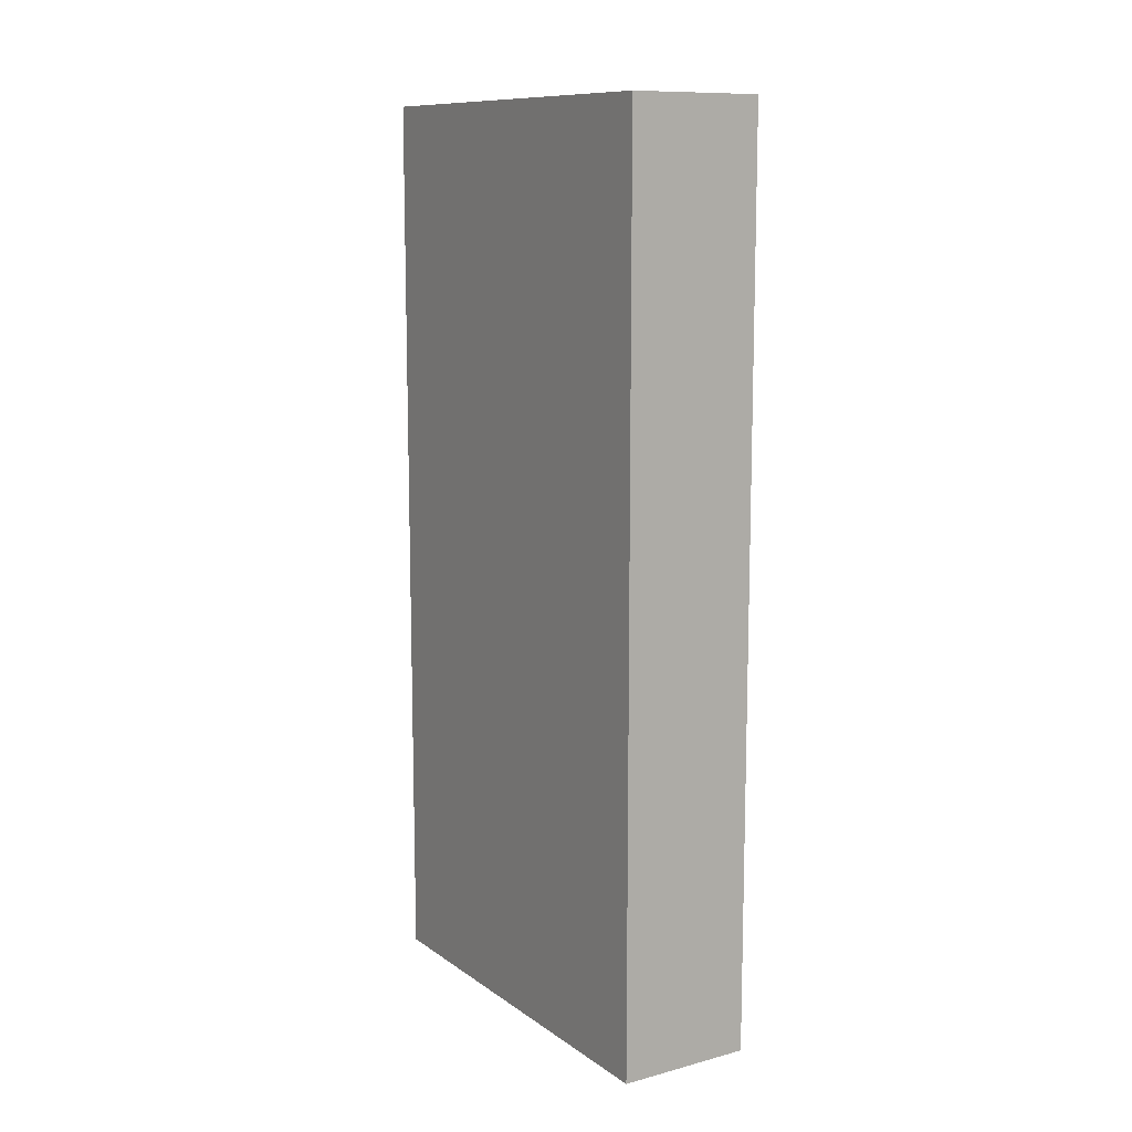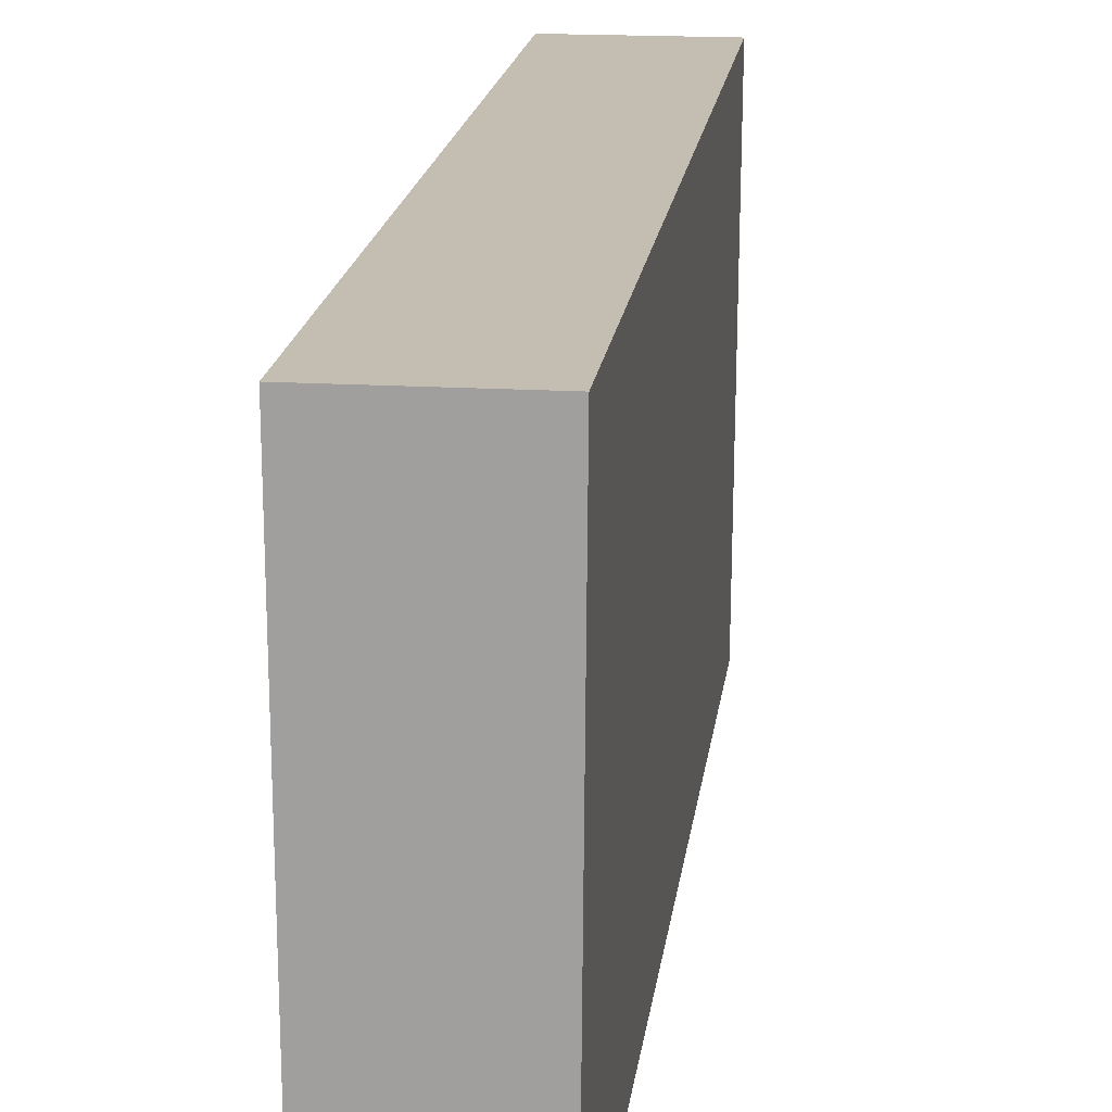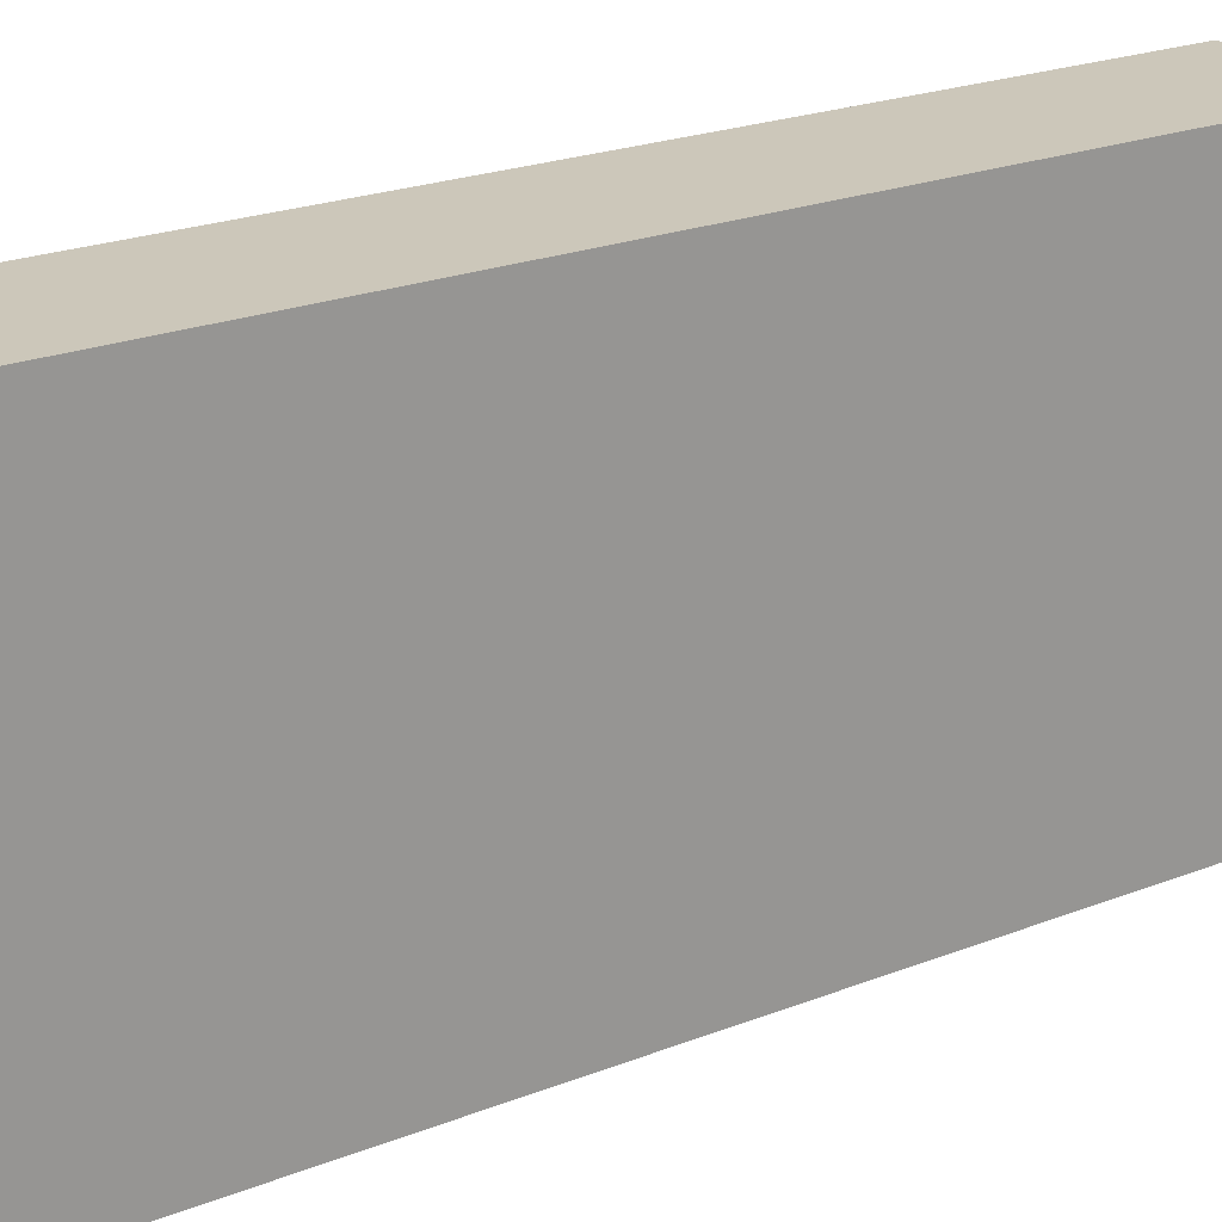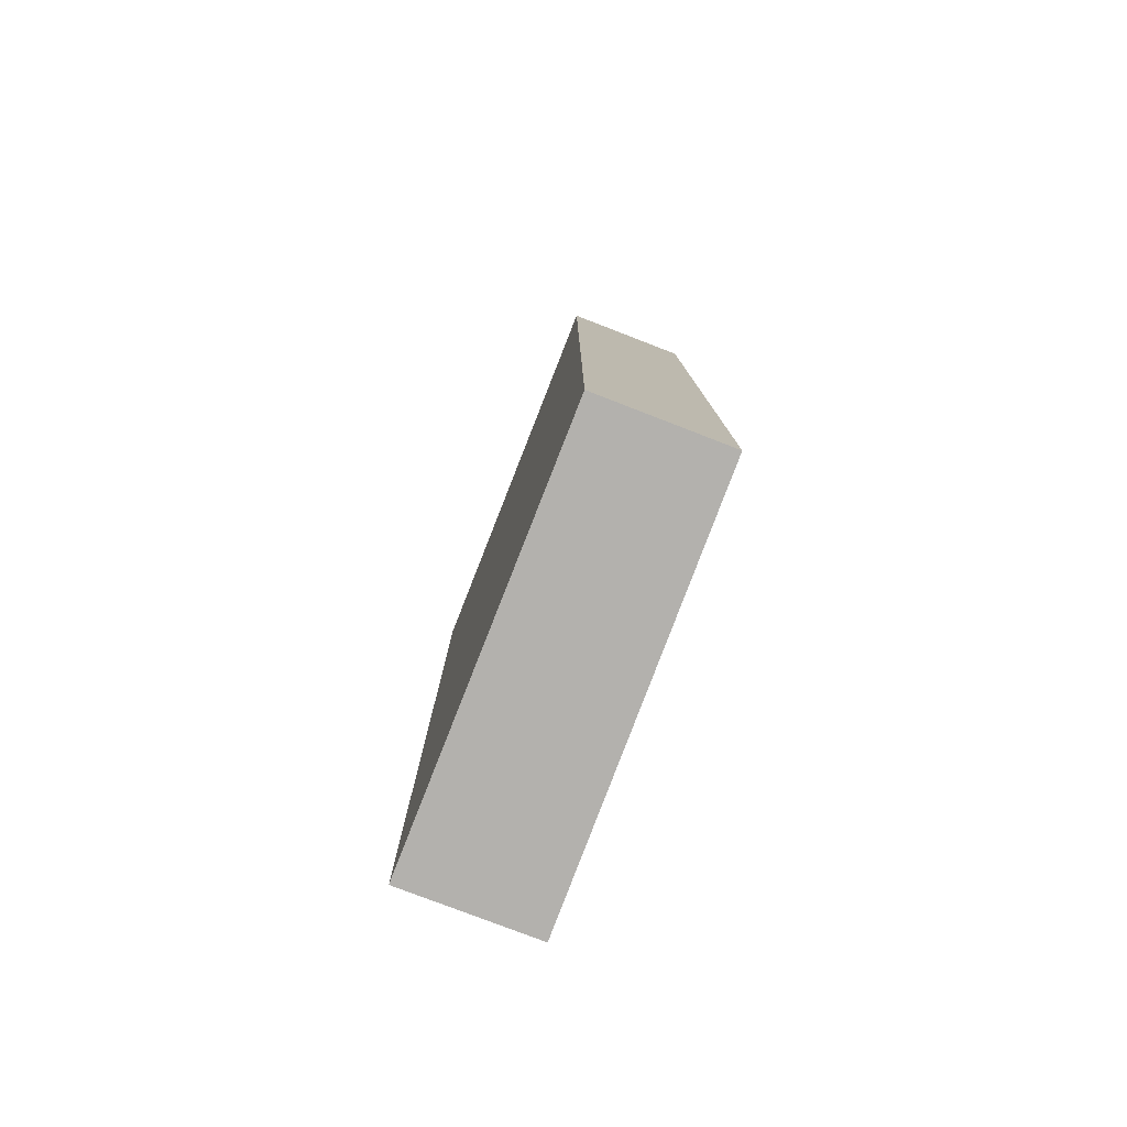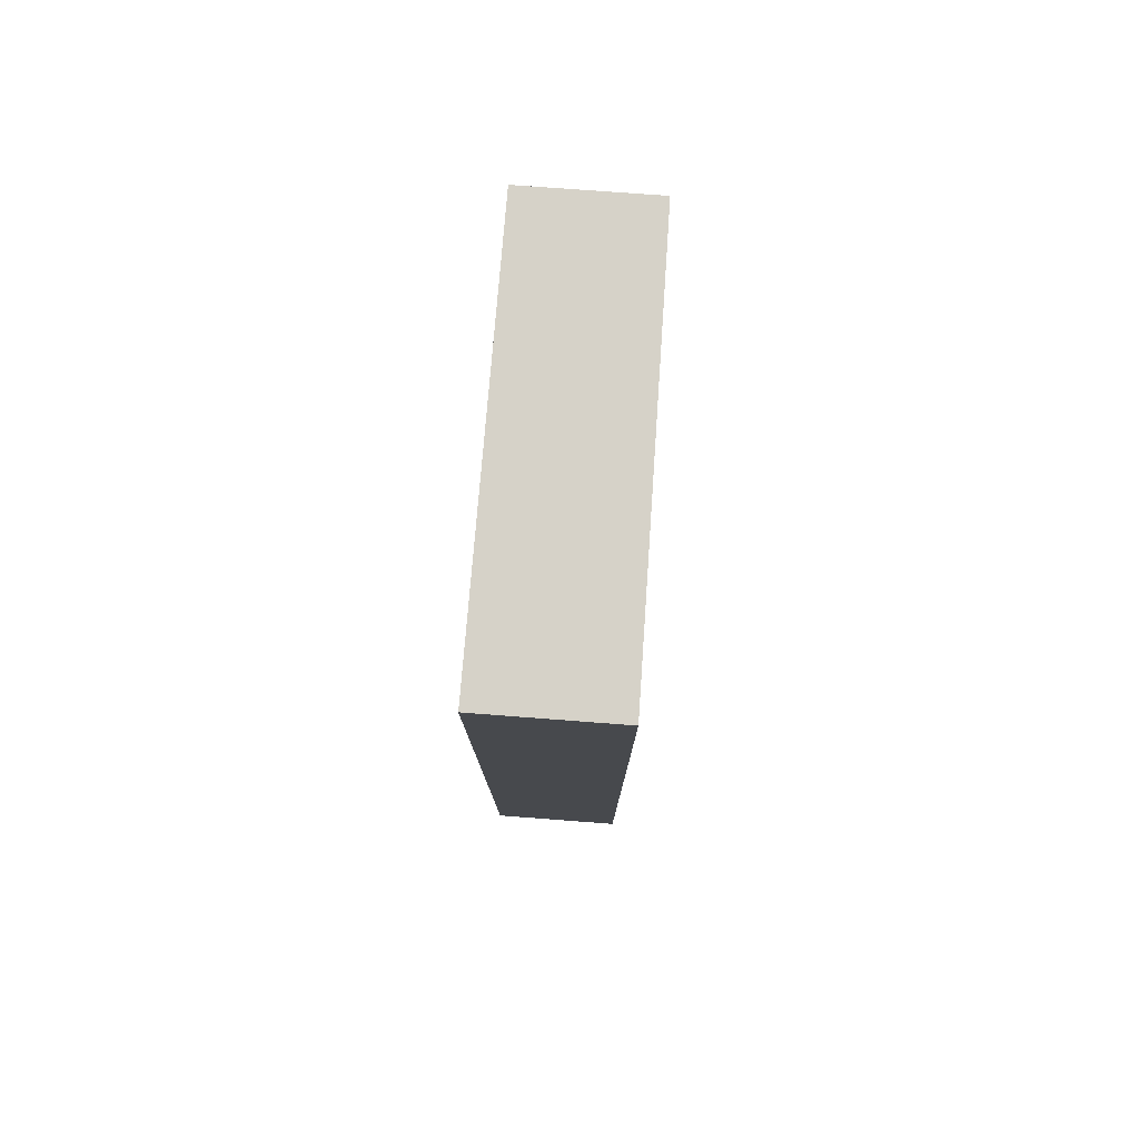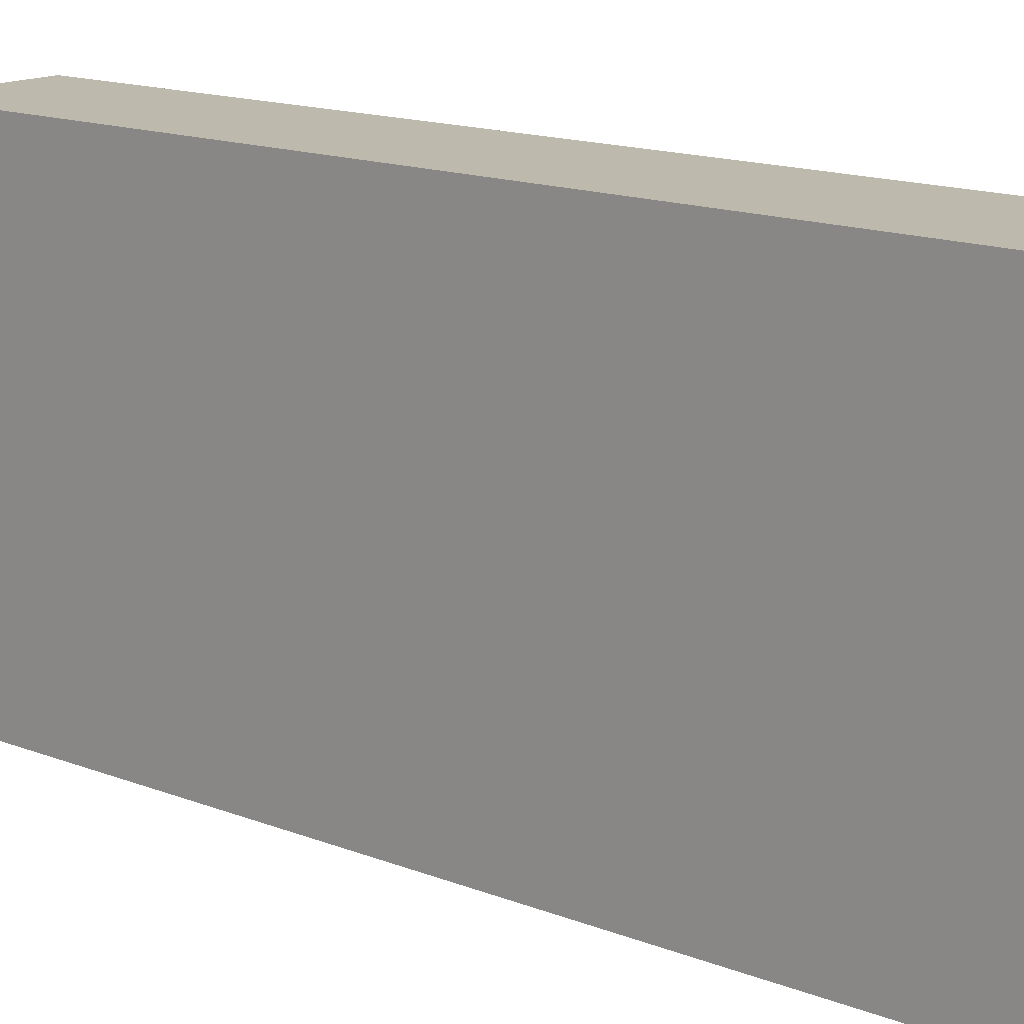
<metadata>
{"format":"obj","ext":"obj","renderer":"f3d","projection":"perspective","resolution":1024,"background":"white","views":[{"elev":11.1,"azim":-32.5,"up":"+Y"},{"elev":17.2,"azim":6.8,"up":"+Z"},{"elev":21.5,"azim":-125.3,"up":"+Z"},{"elev":-79.2,"azim":159.0,"up":"+Y"},{"elev":78.0,"azim":4.3,"up":"+Y"},{"elev":15.1,"azim":-50.1,"up":"+Z"}]}
</metadata>
<code>
v 0 -0.1213 -0.4025
v 0 -0.266 -0.4025
v -0.0005573 -0.266 -0.4699
v -0.02107 -0.1213 -0.4698
v -0.02154 -0.1846 -0.4025
v -0.0005579 -0.1213 -0.4698
v -0.02154 -0.1213 -0.4025
v -0.02154 -0.266 -0.4025
v -0.02106 -0.266 -0.4698
f 1 2 3
f 6 1 3
f 6 3 4
f 6 4 1
f 7 5 1
f 7 1 4
f 7 4 5
f 8 3 2
f 8 2 1
f 8 1 5
f 8 5 4
f 9 8 4
f 9 4 3
f 9 3 8

</code>
